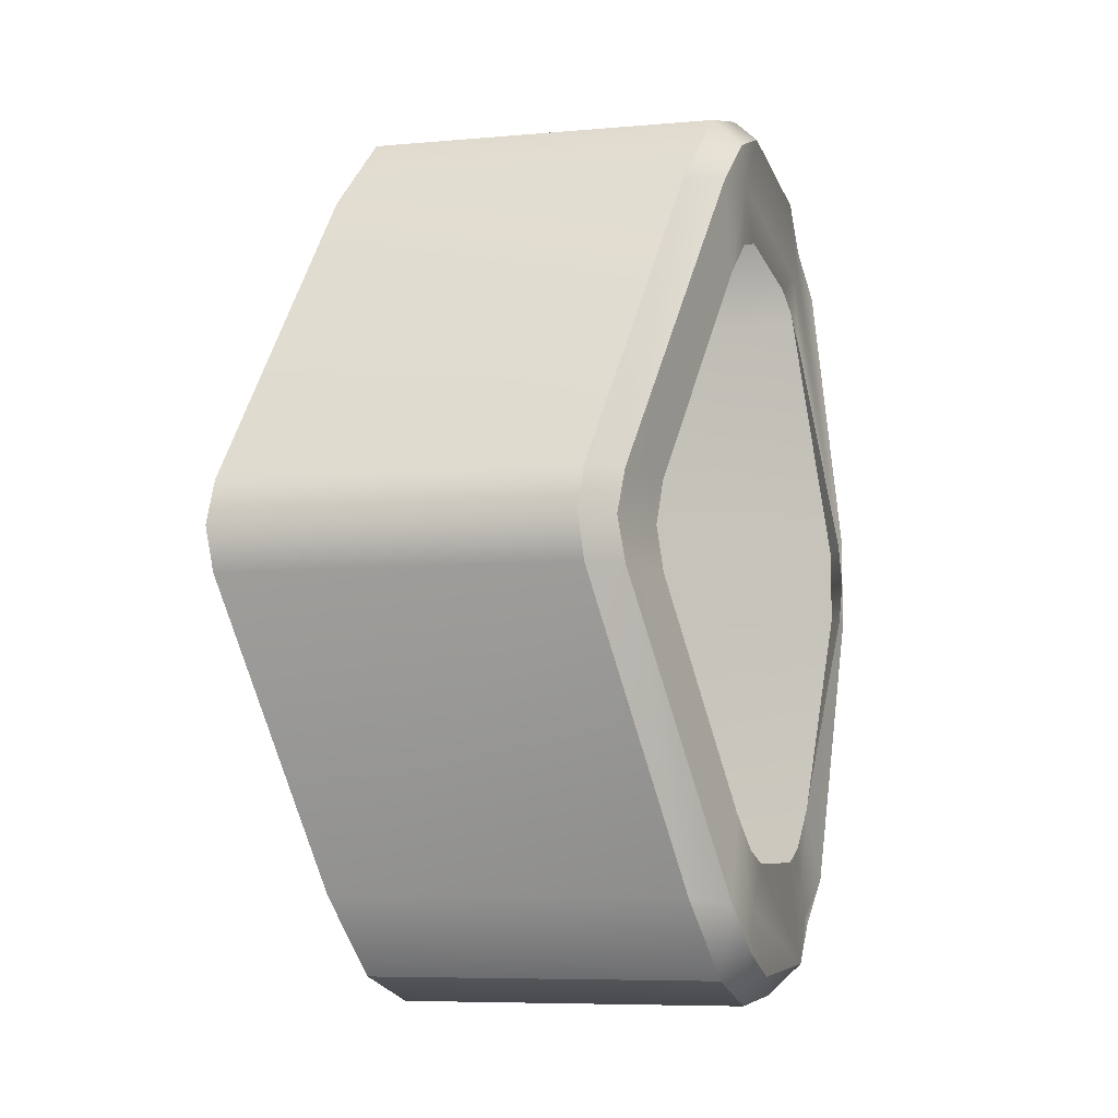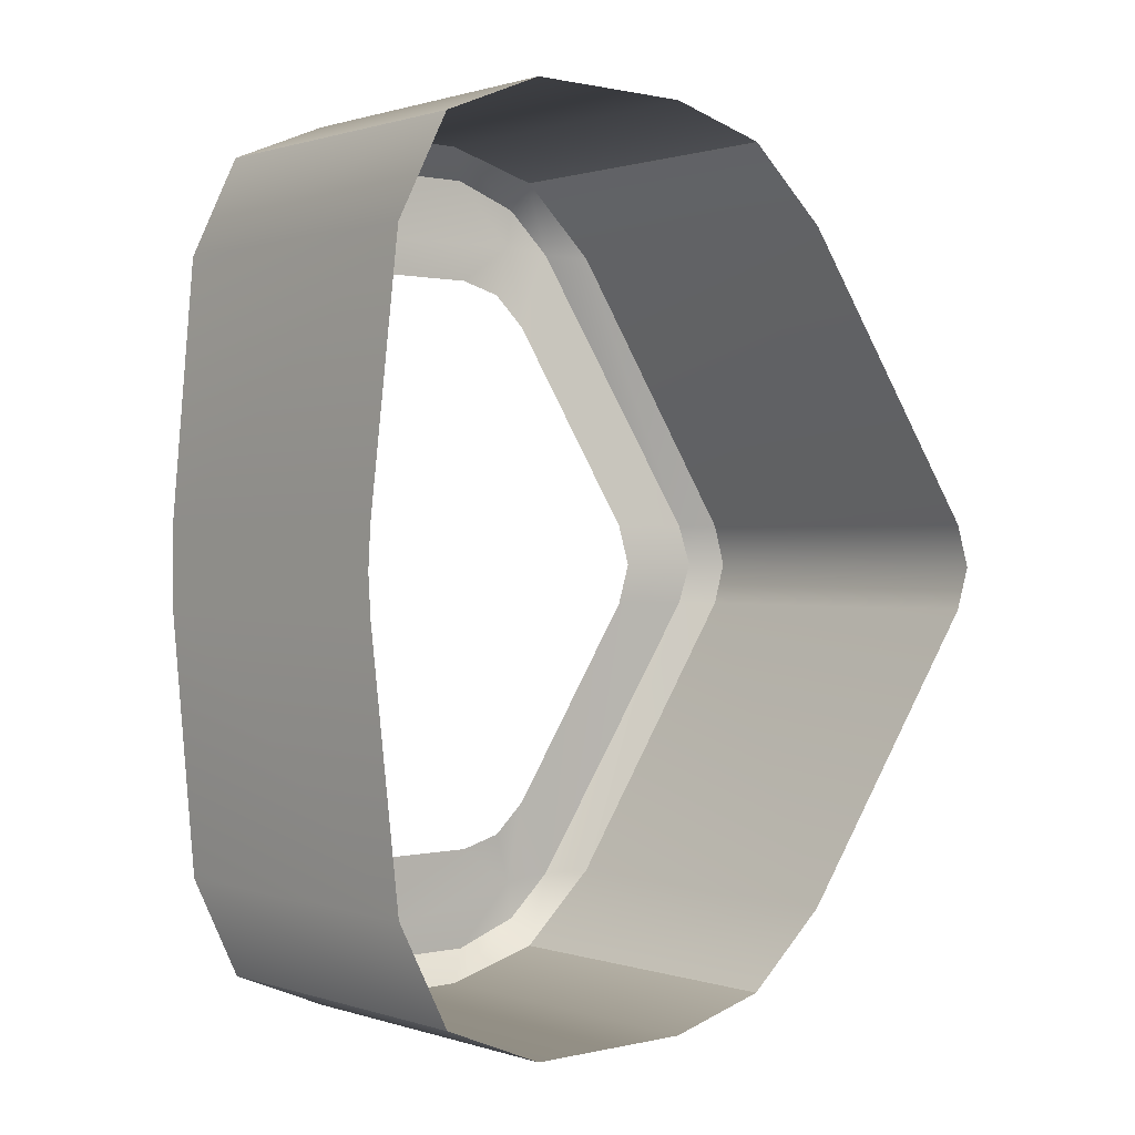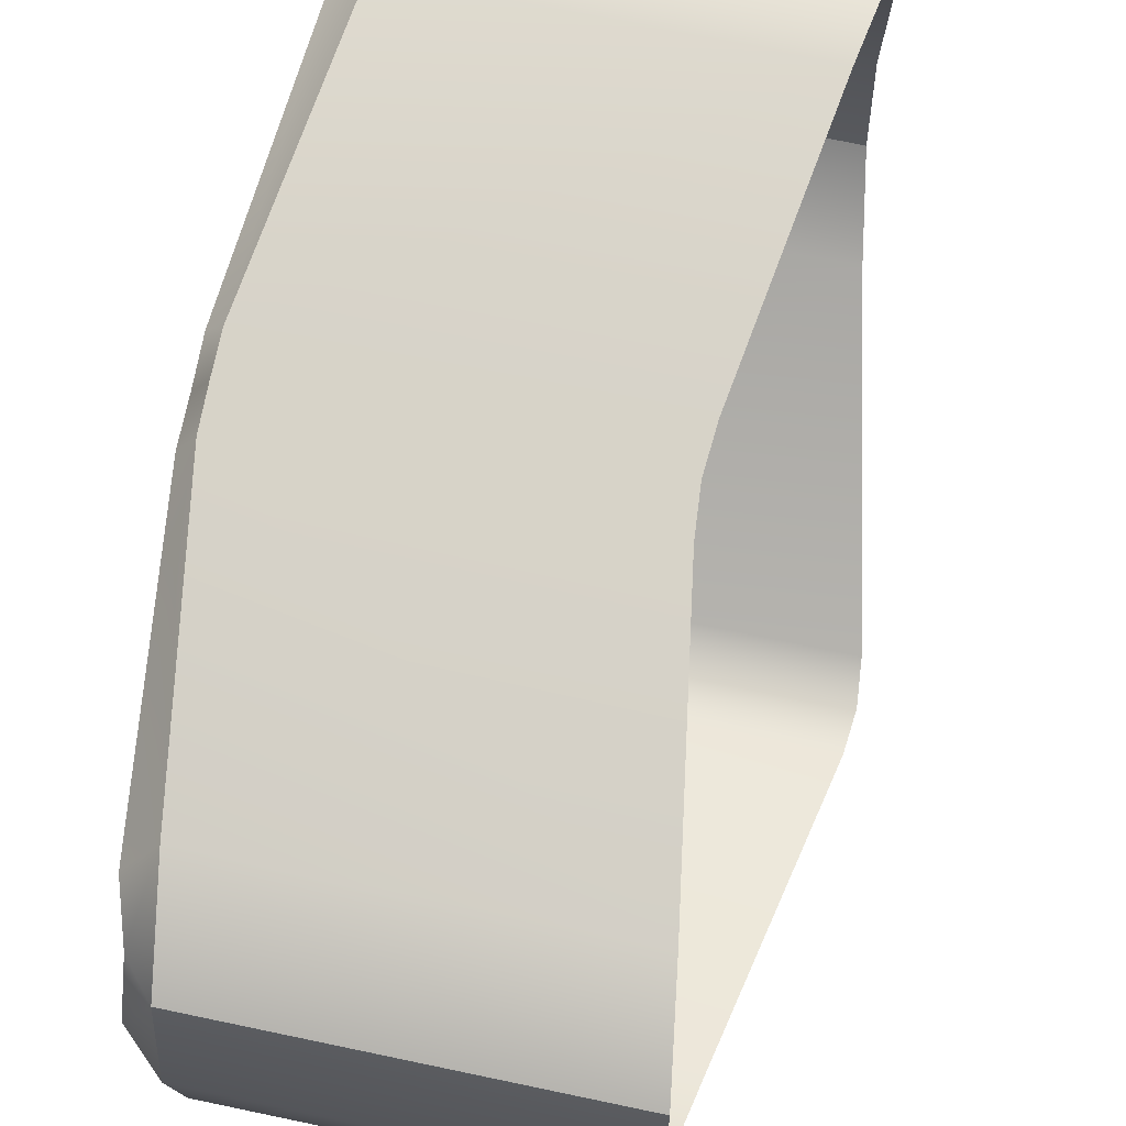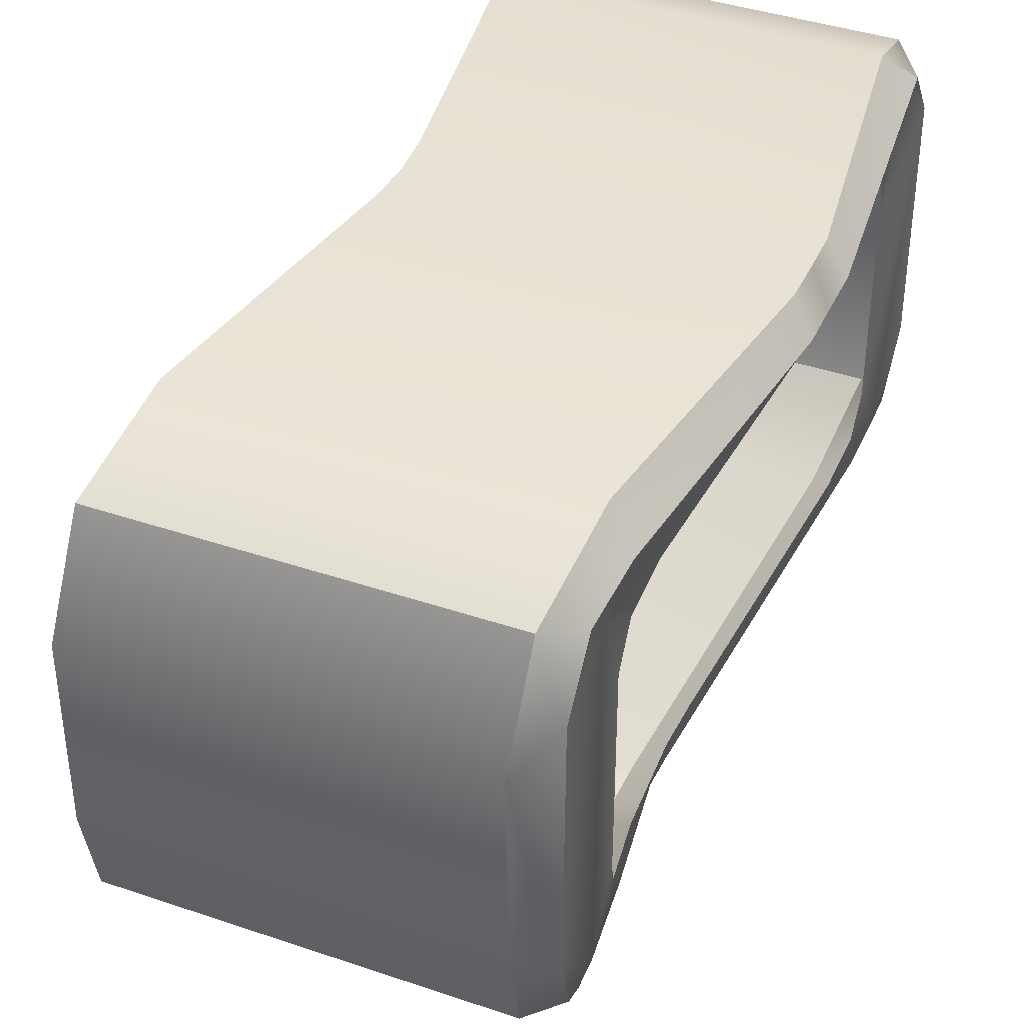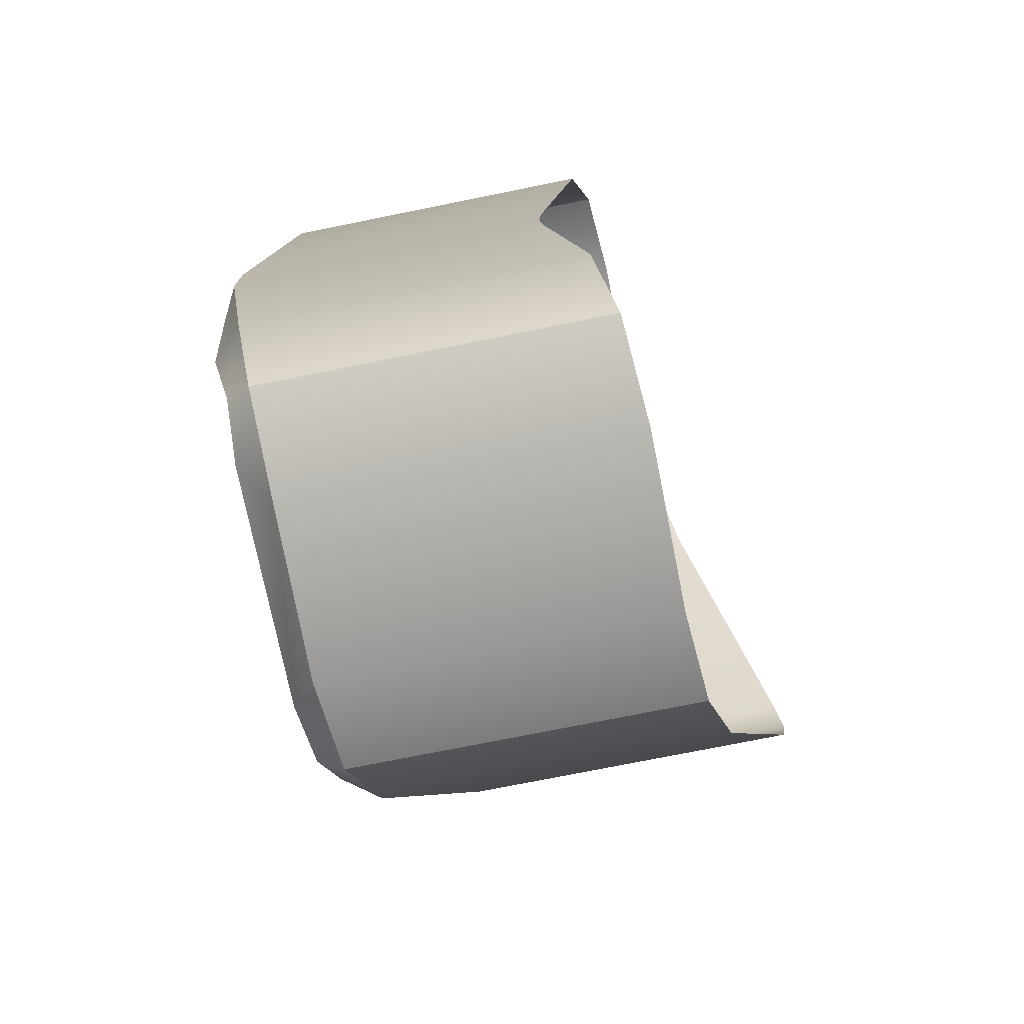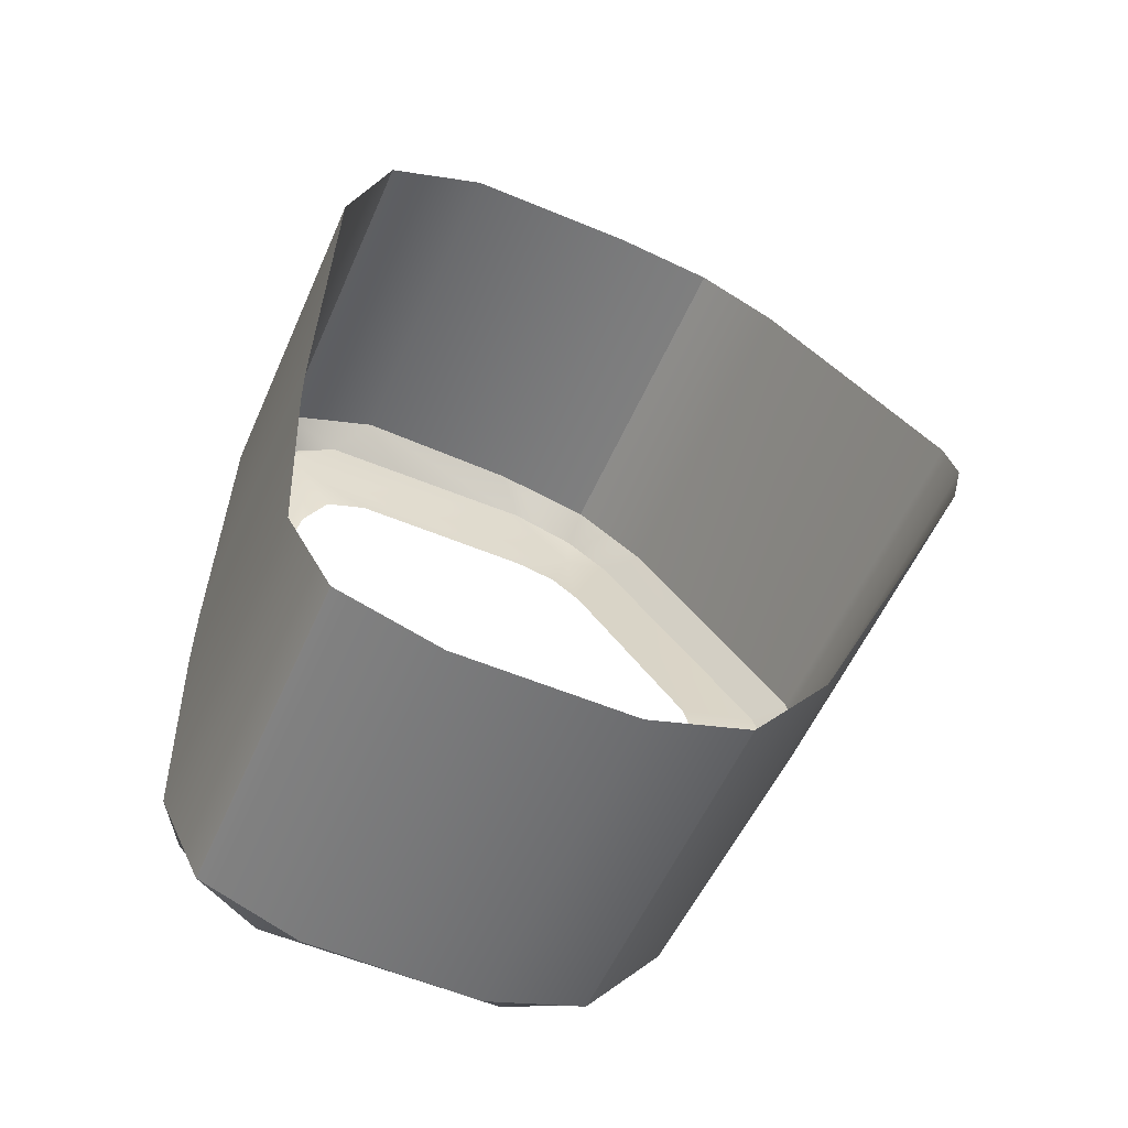
<metadata>
{"format":"obj","ext":"obj","renderer":"f3d","projection":"perspective","resolution":1024,"background":"white","views":[{"elev":-7.4,"azim":-166.0,"up":"+Y"},{"elev":0.7,"azim":49.2,"up":"+Y"},{"elev":76.5,"azim":11.7,"up":"+Z"},{"elev":40.1,"azim":-157.2,"up":"+Z"},{"elev":-74.4,"azim":11.4,"up":"+Y"},{"elev":-56.2,"azim":66.4,"up":"+Y"}]}
</metadata>
<code>
v -0.0622 0.03174 0.0305
v -0.06209 0.02849 0.02307
v -0.06231 0.02709 0.02706
v -0.06288 0.02351 0.02931
v -0.06222 0.03236 -0.0004808
v -0.06112 0.02418 -0.001462
v -0.06183 0.02732 0.001264
v -0.06209 0.02849 0.005253
v -0.06628 0 0.03418
v -0.06475 0 0.03731
v -0.06472 0.003551 0.03731
v -0.06632 0.00399 0.03424
v -0.06109 0.02825 0.03731
v -0.06349 0.03022 0.03483
v -0.05181 0.00399 -0.01984
v -0.05474 0.00399 -0.01749
v -0.06106 0.03174 -0.004576
v -0.05786 0.03133 -0.00733
v -0.05147 0 -0.0207
v -0.05428 0 -0.0185
v -0.06204 0.03608 -0.0008113
v -0.05944 0.03858 -0.001034
v -0.05994 0.03747 0.0335
v -0.06246 0.0346 0.0323
v -0.05958 0.04129 0.02428
v -0.06242 0.03835 0.02729
v -0.05987 0.04129 0.008181
v -0.06243 0.03849 0.005471
v -0.05958 0.04129 0.02428
v -0.02788 0.04129 0.02428
v -0.02788 0.04129 0.008181
v -0.05987 0.04129 0.008181
v -0.01947 0.00399 -0.01984
v -0.01904 0 -0.0207
v -0.05147 0 -0.0207
v -0.05181 0.00399 -0.01984
v -0.03378 0.00399 0.03731
v -0.02994 0.02825 0.03731
v -0.06109 0.02825 0.03731
v -0.06472 0.003551 0.03731
v -0.05786 0.03133 -0.00733
v -0.02563 0.03133 -0.00733
v -0.06632 0.00399 0.03424
v -0.06349 0.03022 0.03483
v -0.06227 0.03379 0.03196
v -0.06597 0.00399 0.03374
v -0.0341 0 0.03731
v -0.06475 0 0.03731
v -0.06628 0 0.03418
v -0.05474 0.00399 -0.01749
v -0.05428 0 -0.0185
v -0.05614 0 -0.01156
v -0.05657 0.00399 -0.0107
v -0.06242 0.03835 0.02729
v -0.06243 0.03849 0.005471
v -0.06106 0.03174 -0.004576
v -0.02848 0.03747 0.0335
v -0.05994 0.03747 0.0335
v -0.02848 0.03747 0.0335
v -0.05994 0.03747 0.0335
v -0.02727 0.03858 -0.001034
v -0.05944 0.03858 -0.001034
v -0.02727 0.03858 -0.001034
v -0.05944 0.03858 -0.001034
v -0.06246 0.0346 0.0323
v -0.06204 0.03608 -0.0008113
v -0.0622 -0.03174 0.0305
v -0.06231 -0.02709 0.02706
v -0.06209 -0.02849 0.02307
v -0.06288 -0.02351 0.02931
v -0.06222 -0.03236 -0.0004808
v -0.06183 -0.02732 0.001264
v -0.06112 -0.02418 -0.001462
v -0.06209 -0.02849 0.005253
v -0.06632 -0.00399 0.03424
v -0.06472 -0.003551 0.03731
v -0.06349 -0.03022 0.03483
v -0.06109 -0.02825 0.03731
v -0.05181 -0.00399 -0.01984
v -0.05786 -0.03133 -0.00733
v -0.06106 -0.03174 -0.004576
v -0.05474 -0.00399 -0.01749
v -0.05944 -0.03858 -0.001034
v -0.06204 -0.03608 -0.0008113
v -0.06246 -0.0346 0.0323
v -0.05994 -0.03747 0.0335
v -0.05958 -0.04129 0.02428
v -0.06242 -0.03835 0.02729
v -0.06243 -0.03849 0.005471
v -0.05987 -0.04129 0.008181
v -0.05958 -0.04129 0.02428
v -0.05987 -0.04129 0.008181
v -0.02788 -0.04129 0.008181
v -0.02788 -0.04129 0.02428
v -0.01947 -0.00399 -0.01984
v -0.05181 -0.00399 -0.01984
v -0.03378 -0.00399 0.03731
v -0.06472 -0.003551 0.03731
v -0.06109 -0.02825 0.03731
v -0.02994 -0.02825 0.03731
v -0.05786 -0.03133 -0.00733
v -0.02563 -0.03133 -0.00733
v -0.06632 -0.00399 0.03424
v -0.06597 -0.00399 0.03374
v -0.06227 -0.03379 0.03196
v -0.06349 -0.03022 0.03483
v -0.06628 0 0.03418
v -0.05474 -0.00399 -0.01749
v -0.05657 -0.00399 -0.0107
v -0.06243 -0.03849 0.005471
v -0.06242 -0.03835 0.02729
v -0.06106 -0.03174 -0.004576
v -0.05994 -0.03747 0.0335
v -0.02848 -0.03747 0.0335
v -0.02848 -0.03747 0.0335
v -0.05994 -0.03747 0.0335
v -0.05944 -0.03858 -0.001034
v -0.02727 -0.03858 -0.001034
v -0.02727 -0.03858 -0.001034
v -0.05944 -0.03858 -0.001034
v -0.06246 -0.0346 0.0323
v -0.06204 -0.03608 -0.0008113
f 48 47 37
f 37 40 48
f 97 47 48
f 48 98 97
f 1 2 3
f 1 3 4
f 5 6 7
f 5 7 8
f 12 9 10
f 10 11 12
f 14 12 11
f 11 13 14
f 18 15 16
f 16 17 18
f 20 16 15
f 15 19 20
f 22 18 17
f 17 21 22
f 24 14 13
f 13 23 24
f 23 25 26
f 26 24 23
f 28 26 25
f 25 27 28
f 21 28 27
f 27 22 21
f 32 29 30
f 30 31 32
f 36 33 34
f 34 35 36
f 40 37 38
f 38 39 40
f 36 41 42
f 42 33 36
f 46 43 44
f 46 44 45
f 46 45 1
f 1 4 46
f 49 43 46
f 53 50 51
f 51 52 53
f 1 45 54
f 1 54 55
f 1 55 5
f 1 5 8
f 8 2 1
f 6 5 56
f 6 56 50
f 50 53 6
f 39 38 57
f 57 58 39
f 60 59 30
f 30 29 60
f 32 31 61
f 61 62 32
f 64 63 42
f 42 41 64
f 45 44 65
f 45 65 54
f 5 55 66
f 5 66 56
f 67 68 69
f 67 70 68
f 71 72 73
f 71 74 72
f 10 9 75
f 75 76 10
f 76 75 77
f 77 78 76
f 82 79 80
f 80 81 82
f 79 82 20
f 20 19 79
f 81 80 83
f 83 84 81
f 78 77 85
f 85 86 78
f 88 87 86
f 86 85 88
f 87 88 89
f 89 90 87
f 90 89 84
f 84 83 90
f 94 91 92
f 92 93 94
f 34 95 96
f 96 35 34
f 100 97 98
f 98 99 100
f 102 101 96
f 96 95 102
f 106 103 104
f 106 104 70
f 106 70 67
f 67 105 106
f 107 104 103
f 51 108 109
f 109 52 51
f 111 105 67
f 111 67 69
f 111 69 74
f 111 74 71
f 71 110 111
f 112 71 73
f 112 73 109
f 109 108 112
f 114 100 99
f 99 113 114
f 94 115 116
f 116 91 94
f 118 93 92
f 92 117 118
f 102 119 120
f 120 101 102
f 105 121 106
f 105 111 121
f 71 122 110
f 71 112 122

</code>
